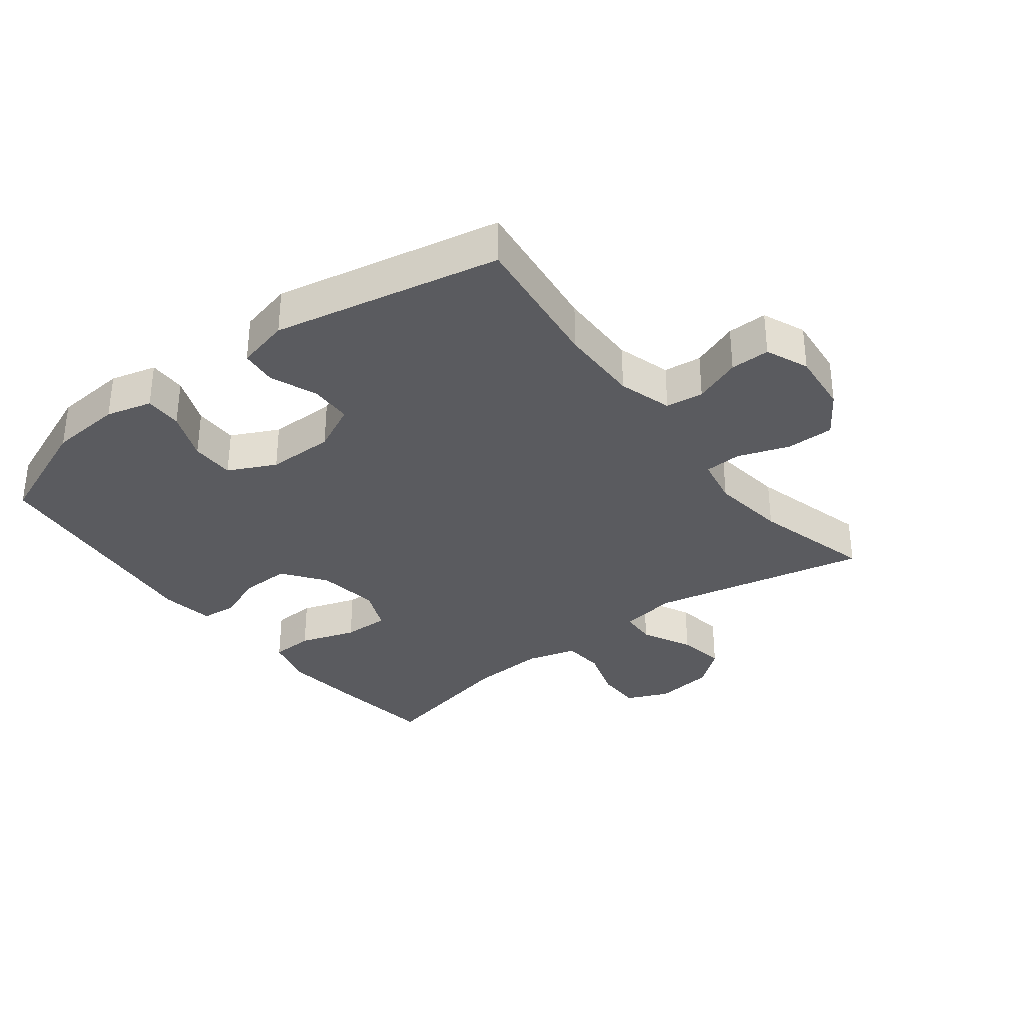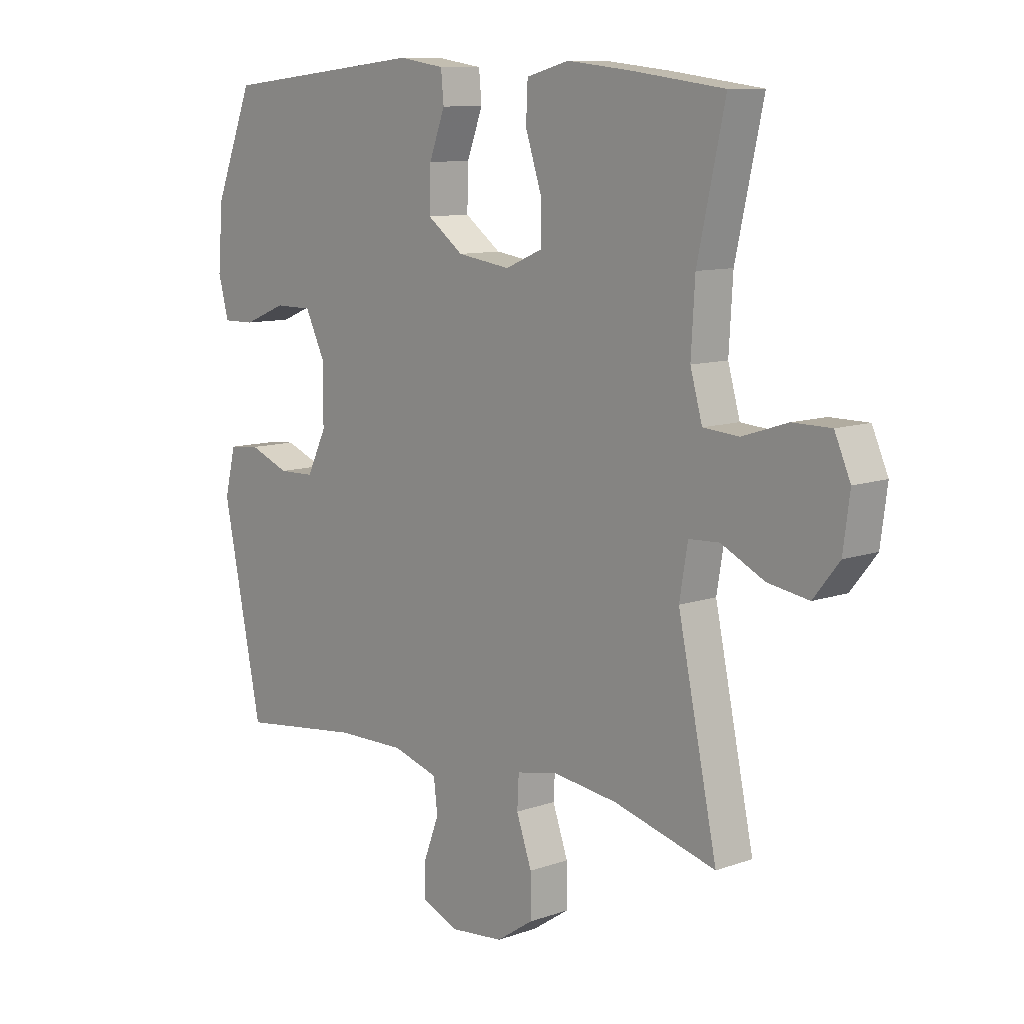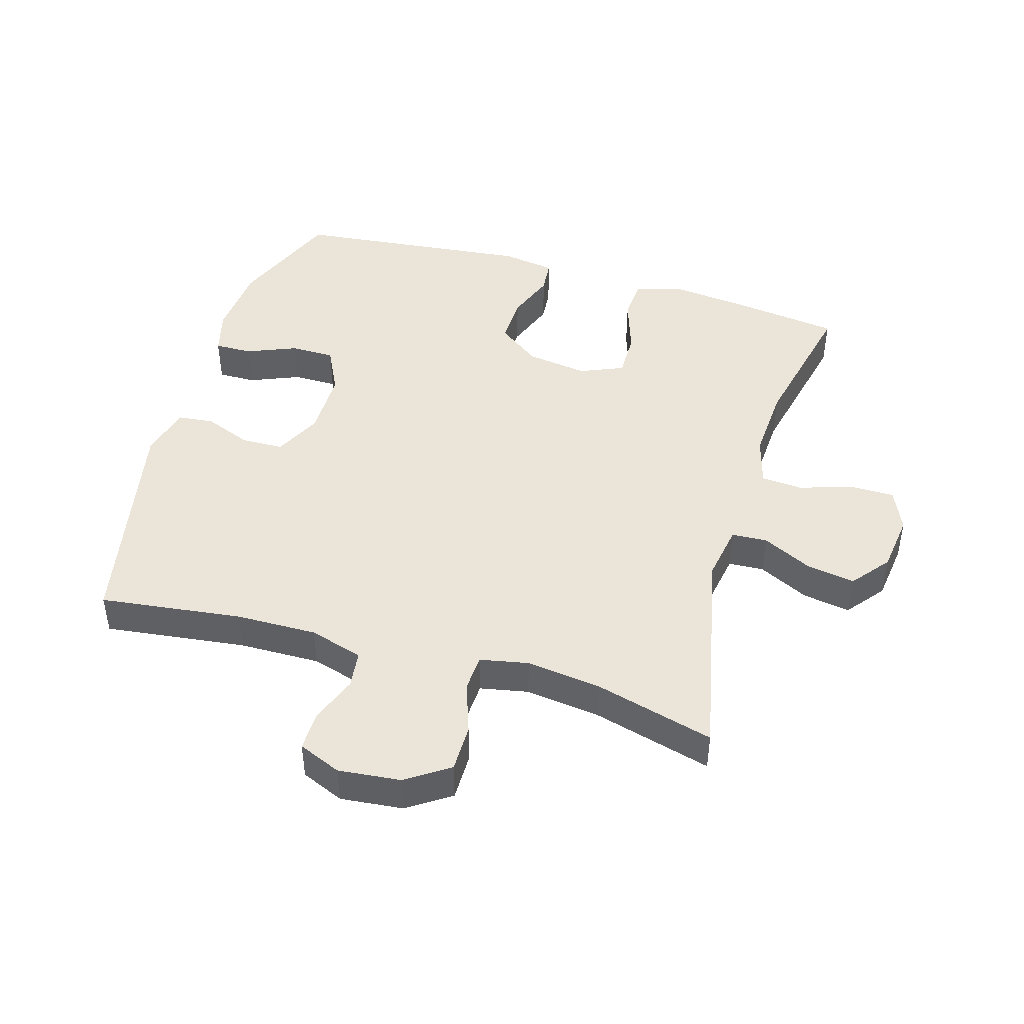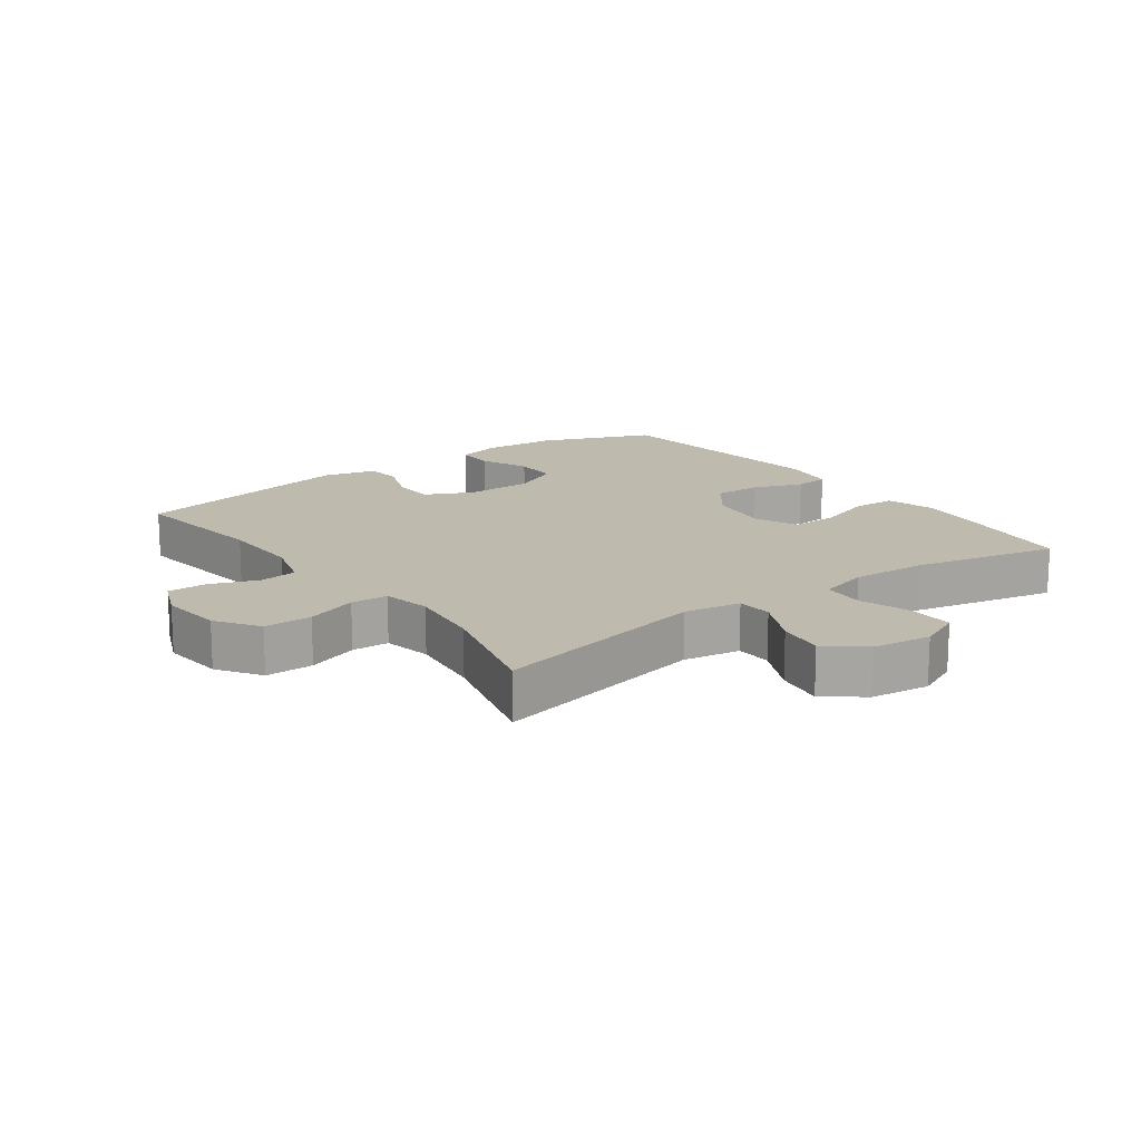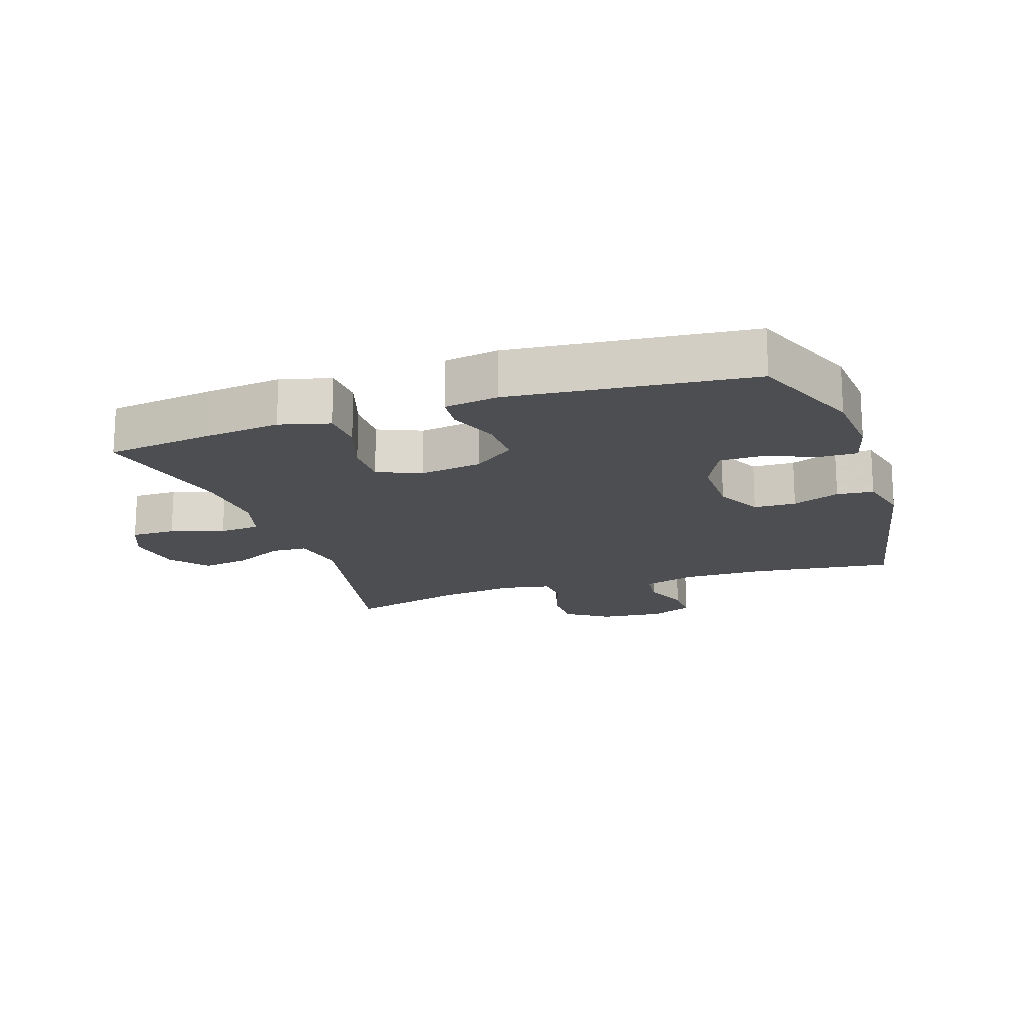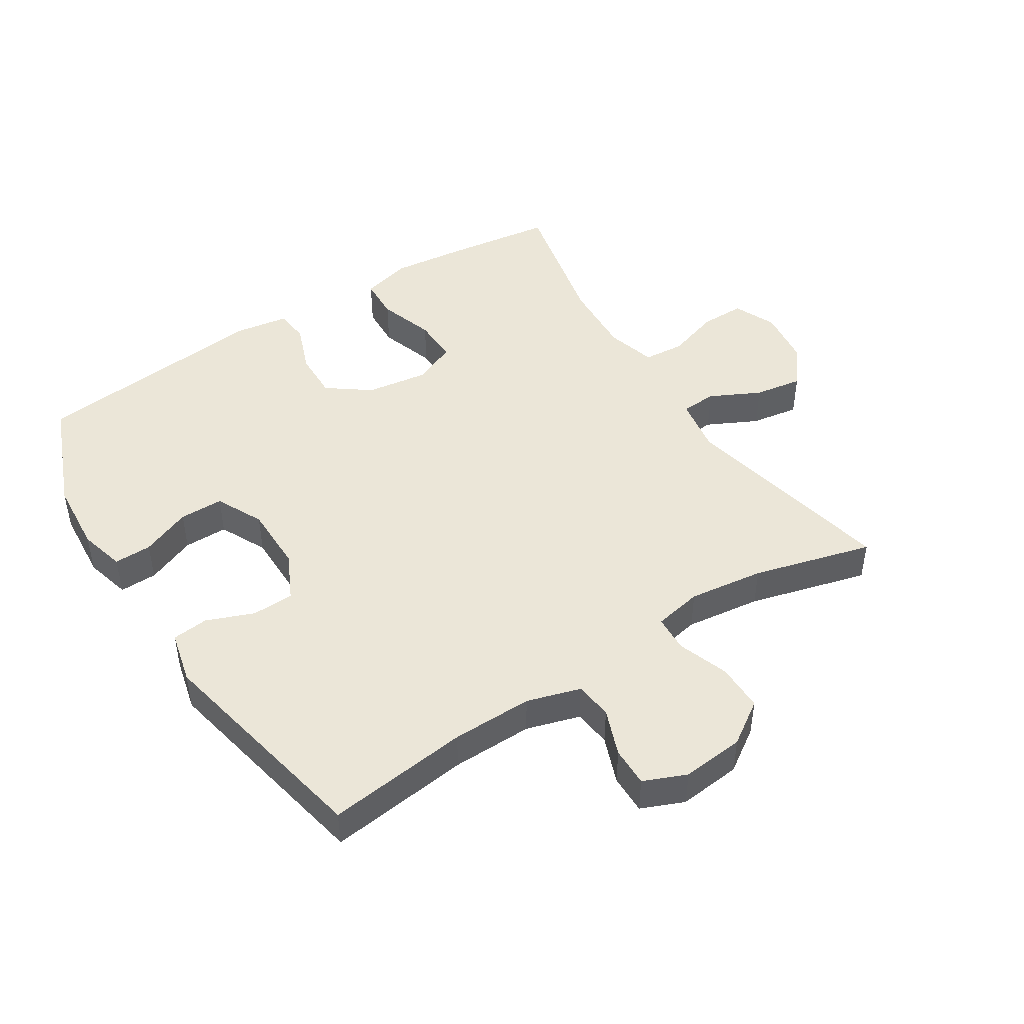
<metadata>
{"format":"obj","ext":"obj","renderer":"f3d","projection":"perspective","resolution":1024,"background":"white","views":[{"elev":-33.4,"azim":127.6,"up":"+Y"},{"elev":10.1,"azim":-132.0,"up":"+Z"},{"elev":45.2,"azim":-163.6,"up":"+Y"},{"elev":15.8,"azim":-126.3,"up":"+Y"},{"elev":-17.1,"azim":18.7,"up":"+Y"},{"elev":46.3,"azim":147.5,"up":"+Y"}]}
</metadata>
<code>
v -0.5 0.07 0.5
v -0.333 0.07 0.522
v -0.214 0.07 0.535
v -0.136 0.07 0.514
v -0.133 0.07 0.447
v -0.162 0.07 0.359
v -0.163 0.07 0.286
v -0.095 0.07 0.257
v 0.002 0.07 0.271
v 0.068 0.07 0.32
v 0.066 0.07 0.396
v 0.037 0.07 0.473
v 0.042 0.07 0.527
v 0.126 0.07 0.54
v 0.5 0.07 0.5
v 0.571 0.07 0.323
v 0.58 0.07 0.209
v 0.561 0.07 0.137
v 0.502 0.07 0.138
v 0.424 0.07 0.17
v 0.355 0.07 0.17
v 0.319 0.07 0.096
v 0.319 0.07 -0.009
v 0.355 0.07 -0.083
v 0.421 0.07 -0.085
v 0.495 0.07 -0.056
v 0.552 0.07 -0.062
v 0.572 0.07 -0.145
v 0.5 0.07 -0.5
v 0.277 0.07 -0.472
v 0.15 0.07 -0.47
v 0.066 0.07 -0.495
v 0.059 0.07 -0.554
v 0.087 0.07 -0.628
v 0.088 0.07 -0.69
v 0.021 0.07 -0.718
v -0.077 0.07 -0.708
v -0.144 0.07 -0.663
v -0.144 0.07 -0.588
v -0.116 0.07 -0.508
v -0.119 0.07 -0.45
v -0.195 0.07 -0.435
v -0.313 0.07 -0.45
v -0.5 0.07 -0.5
v -0.428 0.07 -0.159
v -0.443 0.07 -0.07
v -0.499 0.07 -0.067
v -0.578 0.07 -0.106
v -0.653 0.07 -0.118
v -0.7 0.07 -0.059
v -0.712 0.07 0.033
v -0.683 0.07 0.099
v -0.613 0.07 0.099
v -0.53 0.07 0.072
v -0.465 0.07 0.077
v -0.443 0.07 0.155
v -0.45 0.07 0.274
v -0.5 0 0.5
v -0.333 0 0.522
v -0.214 0 0.535
v -0.136 0 0.514
v -0.133 0 0.447
v -0.162 0 0.359
v -0.163 0 0.286
v -0.095 0 0.257
v 0.002 0 0.271
v 0.068 0 0.32
v 0.066 0 0.396
v 0.037 0 0.473
v 0.042 0 0.527
v 0.126 0 0.54
v 0.5 0 0.5
v 0.571 0 0.323
v 0.58 0 0.209
v 0.561 0 0.137
v 0.502 0 0.138
v 0.424 0 0.17
v 0.355 0 0.17
v 0.319 0 0.096
v 0.319 0 -0.009
v 0.355 0 -0.083
v 0.421 0 -0.085
v 0.495 0 -0.056
v 0.552 0 -0.062
v 0.572 0 -0.145
v 0.5 0 -0.5
v 0.277 0 -0.472
v 0.15 0 -0.47
v 0.066 0 -0.495
v 0.059 0 -0.554
v 0.087 0 -0.628
v 0.088 0 -0.69
v 0.021 0 -0.718
v -0.077 0 -0.708
v -0.144 0 -0.663
v -0.144 0 -0.588
v -0.116 0 -0.508
v -0.119 0 -0.45
v -0.195 0 -0.435
v -0.313 0 -0.45
v -0.5 0 -0.5
v -0.428 0 -0.159
v -0.443 0 -0.07
v -0.499 0 -0.067
v -0.578 0 -0.106
v -0.653 0 -0.118
v -0.7 0 -0.059
v -0.712 0 0.033
v -0.683 0 0.099
v -0.613 0 0.099
v -0.53 0 0.072
v -0.465 0 0.077
v -0.443 0 0.155
v -0.45 0 0.274
f 51 52 53 54
f 51 54 55
f 50 51 55
f 47 48 49 50
f 47 50 55
f 46 47 55 56
f 43 44 45
f 42 43 45 46
f 41 42 46 56
f 37 38 39 40
f 37 40 41
f 36 37 41
f 33 34 35 36
f 32 33 36 41
f 31 32 41 56
f 27 28 29 30
f 25 26 27 30
f 24 25 30 31
f 23 24 31 56
f 17 18 19 20
f 17 20 21
f 16 17 21
f 15 16 21
f 14 15 21 22
f 11 12 13 14
f 10 11 14 22
f 3 4 5 6
f 3 6 7
f 57 1 2 3
f 57 3 7
f 56 57 7 8
f 23 56 8 9
f 9 10 22 23
f 111 110 109 108
f 112 111 108
f 112 108 107
f 107 106 105 104
f 112 107 104
f 113 112 104 103
f 102 101 100
f 103 102 100 99
f 113 103 99 98
f 97 96 95 94
f 98 97 94
f 98 94 93
f 93 92 91 90
f 98 93 90 89
f 113 98 89 88
f 87 86 85 84
f 87 84 83 82
f 88 87 82 81
f 113 88 81 80
f 77 76 75 74
f 78 77 74
f 78 74 73
f 78 73 72
f 79 78 72 71
f 71 70 69 68
f 79 71 68 67
f 63 62 61 60
f 64 63 60
f 60 59 58 114
f 64 60 114
f 65 64 114 113
f 66 65 113 80
f 80 79 67 66
f 1 58 59 2
f 2 59 60 3
f 3 60 61 4
f 4 61 62 5
f 5 62 63 6
f 6 63 64 7
f 7 64 65 8
f 8 65 66 9
f 9 66 67 10
f 10 67 68 11
f 11 68 69 12
f 12 69 70 13
f 13 70 71 14
f 14 71 72 15
f 15 72 73 16
f 16 73 74 17
f 17 74 75 18
f 18 75 76 19
f 19 76 77 20
f 20 77 78 21
f 21 78 79 22
f 22 79 80 23
f 23 80 81 24
f 24 81 82 25
f 25 82 83 26
f 26 83 84 27
f 27 84 85 28
f 28 85 86 29
f 29 86 87 30
f 30 87 88 31
f 31 88 89 32
f 32 89 90 33
f 33 90 91 34
f 34 91 92 35
f 35 92 93 36
f 36 93 94 37
f 37 94 95 38
f 38 95 96 39
f 39 96 97 40
f 40 97 98 41
f 41 98 99 42
f 42 99 100 43
f 43 100 101 44
f 44 101 102 45
f 45 102 103 46
f 46 103 104 47
f 47 104 105 48
f 48 105 106 49
f 49 106 107 50
f 50 107 108 51
f 51 108 109 52
f 52 109 110 53
f 53 110 111 54
f 54 111 112 55
f 55 112 113 56
f 56 113 114 57
f 57 114 58 1

</code>
